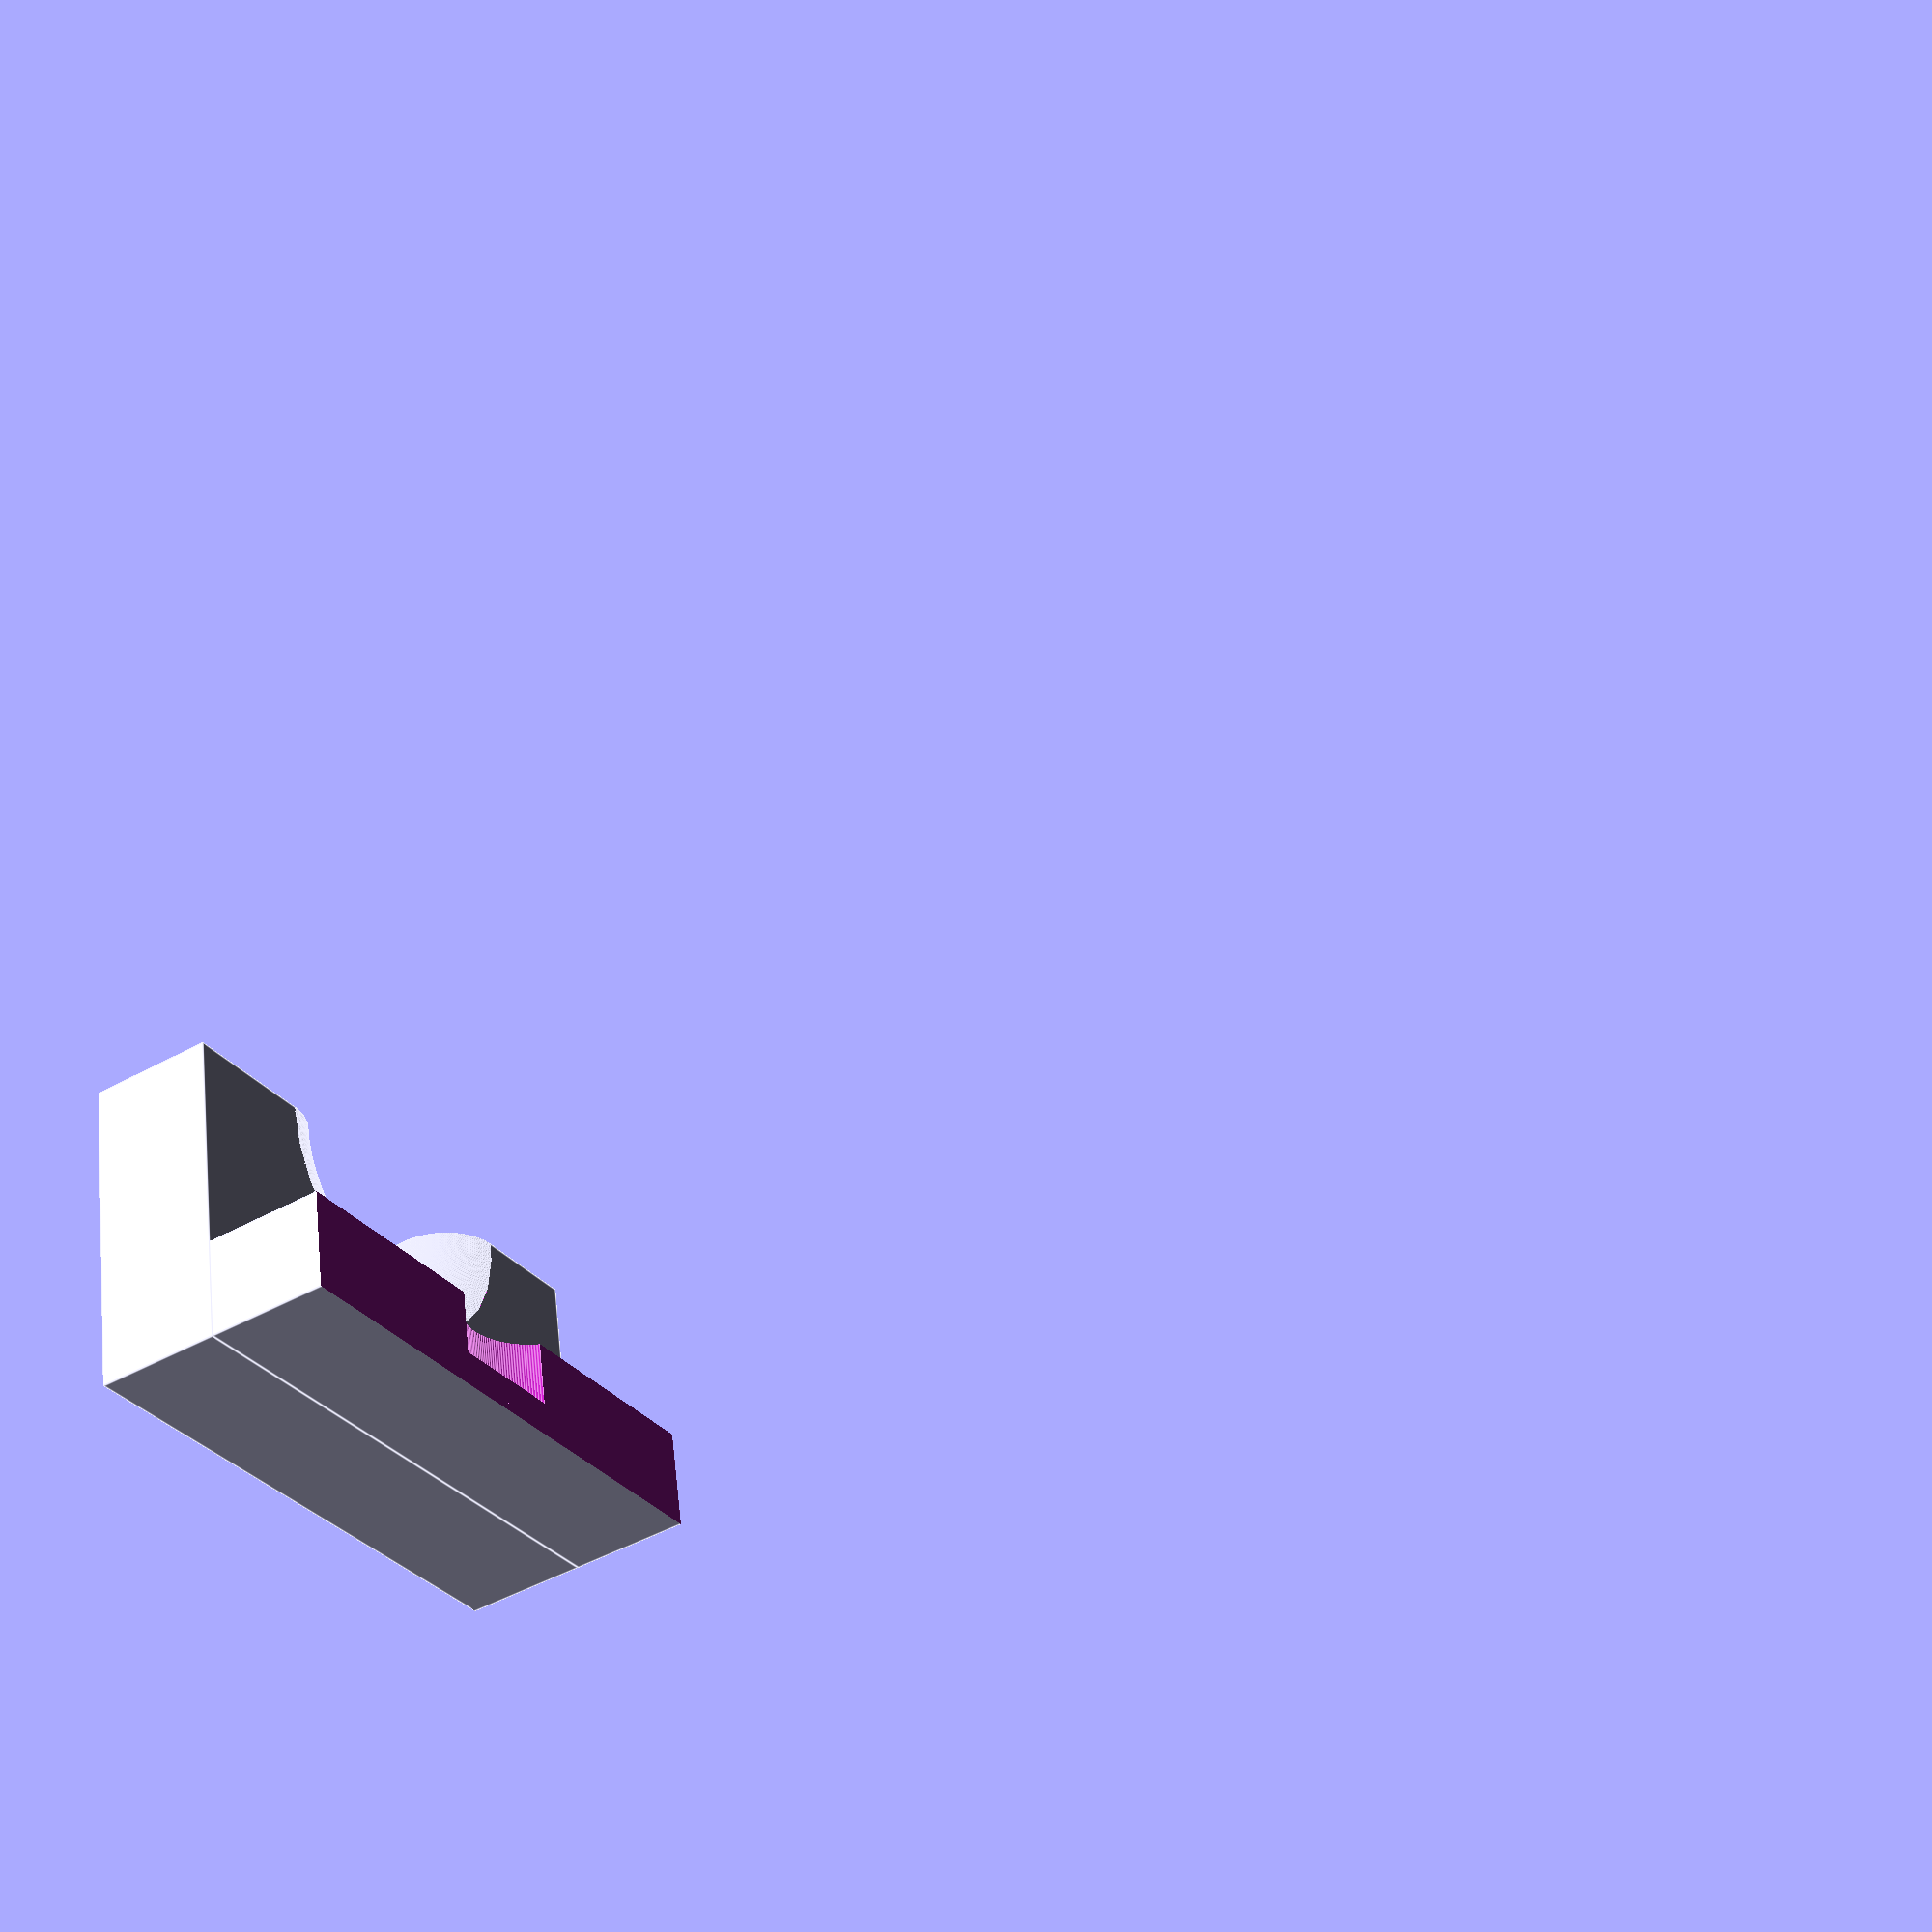
<openscad>
sides=180;              // Circles have 360 sides, not 16
holder_width=28;        // Total width
holder_height=25;       // Total height
holder_length=40;       // Total length, WITHOUT waist support
holder_wall=3;          // Thickness of sidewalls
holder_end=10;          // Thickness of bolt and nut walls
holder_floor=5;         // Thickness of floor
bolt_end_thickness=8.6; // Thickness of LR-308 bolt wall 
bolt_dia=16.66;         // Diameter of LR-10 bolt body measured just behind locking lugs
bolt_h_offset=5;        // Horizontal offset
bolt_v_offset=16;       // Vertical offset
ejector_pin_offset=5;   // Pin is 5mm back from the back of the lugs, and 5mm from the edge
ejector_pin_dia=4;      // Size of hole for ejector pin to fall through
waist_dia=9.5;          // Diameter at narrowest part of waist
waist_offset=39.6;      // From back of lugs to edge of waist
waist_support_wall=6.15;// Thickness of waist support on holder
nut_end_thickness=10;   // Thickness of nut wall
nut_dia=14.7;           // 1/4-20 nut diameter (measure across points, not flats!)
nut_thickness=7.1;      // 1/4-20 nut thickness
nut_h_offset=13;        // Horizontal offset to center with firing pin hole
screw_dia=8.;          // Outside diameter of 1/4-20 screw threads
    
//
// Nut diameter has 0.4mm added, nut thickness has 0.2mm added, and
// screw thread diameter has 0.4mm added to allow for ABS shrinkage. 
// Extra 0.1 and 0.2 values are so that preview rendering won't do 
// that annoying moire' pattern.
//

module cap (x=0, y=0) {
  translate ([x, y, 0])
    difference () {
      cylinder (d=11.75, h=10, $fn=sides);
      translate ([0, 0, 3])
        cylinder (d=8, h=8, $fn=sides);
    }
}

module no6_screw (x, y, z=0)
{
  translate ([x, y, z])
    cylinder (h=10, d=4.0, $fn=sides, center=true);
  translate ([x, y, z+5])
    cylinder (h=4.5, d=7.2, $fn=sides, center=true);
}

module holder (x=0, y=0) {
  translate ([x, y, 0]) {
    difference () {
      union () {
        translate ([0, 0, 0])
          cube ([holder_width, bolt_end_thickness, holder_height]); // Bolt wall
        translate ([0, holder_length - holder_end, 0])
          cube ([holder_width, nut_end_thickness, holder_height]);  // Nut wall
        translate ([0, 0, 0])
          cube ([holder_wall, holder_length, holder_height]);       // Side wall
        translate ([holder_width-holder_wall, 0, 0])
          cube ([holder_wall, holder_length, holder_height]);       // Side wall
        translate ([0, 0, 0])
          cube ([holder_width, holder_length, holder_floor]);       // Floor
      }
    
      no6_screw (holder_width / 2, (holder_length - nut_end_thickness) - 6);
      
      translate ([bolt_h_offset + (bolt_dia / 2), bolt_end_thickness + 0.1, bolt_v_offset])
        rotate ([90, 0, 0])
          cylinder (d=bolt_dia, h=bolt_end_thickness + 0.2, $fn=sides);                     // Bolt cutout
      translate ([bolt_h_offset, -0.1, bolt_v_offset])
        cube ([bolt_dia, bolt_end_thickness + 0.2, (holder_height - bolt_v_offset) + 0.1]); // Bolt cutout
      
      translate ([nut_h_offset, (holder_length - holder_end) + nut_thickness - 0.1, bolt_v_offset])
        rotate ([90, 30, 0])
          cylinder (d=nut_dia, h=nut_thickness, $fn=6);             // 1/4-20 nut
      translate ([nut_h_offset, holder_length + 0.1, bolt_v_offset])
        rotate ([90, 0, 0])
          cylinder (d=screw_dia, h=holder_end + 0.2, $fn=sides);    // 1/4-20 screw hole
      
      translate ([(bolt_h_offset + bolt_dia) - ejector_pin_offset, bolt_end_thickness - ejector_pin_offset, -0.1])
        rotate ([0, 0, 90])
          cylinder (d=ejector_pin_dia, h=holder_height, $fn=sides); // Ejector pin hole
    }
    
    //
    //  Fixes bolt cutout to account for flat space on bolt
    //
    translate ([bolt_h_offset, 0, 12])
      cube ([1, bolt_end_thickness, holder_height - 12]);
    translate ([holder_wall, 0, 0])
      cube ([1.5, holder_length, holder_height]);
    
    //
    //  Waist support
    //
    difference () {
      translate ([0, -(waist_offset - bolt_end_thickness), 0])
        cube ([holder_width, waist_offset - bolt_end_thickness, holder_floor]);
      no6_screw (holder_width / 2, -23, -1);
    }

    difference () { 
      translate ([0, -((waist_offset - bolt_end_thickness) + waist_support_wall), 0]) 
        cube ([holder_width, waist_support_wall, bolt_v_offset]); 
      translate ([bolt_h_offset + (bolt_dia / 2), -((waist_offset - bolt_end_thickness) + (waist_support_wall / 2)), bolt_v_offset]) 
        rotate ([270, 0, 0]) 
          difference() { 
            cylinder (r=(waist_dia + waist_support_wall) / 2, h=waist_dia + 0.1, center=true); 
            rotate_extrude (angle=180, convexity=10, $fn=sides) 
              translate ([(waist_dia + waist_support_wall) / 2, 0, 0])
                circle (d=waist_support_wall, $fn=sides);
          } 
    }
  }
}

difference () {
  holder ();
  translate ([-0.1, -25, -0.1])
    cube ([30, 70, 30]);
}
*cap (50, 0);
*cube ([50, 0.01, 0.01]);
*translate ([bolt_h_offset + (bolt_dia / 2), -40, bolt_v_offset])
  rotate ([270, 0, 0])
    cylinder (d=0.25, h=90, $fn=sides);


</openscad>
<views>
elev=306.3 azim=301.5 roll=173.2 proj=p view=edges
</views>
